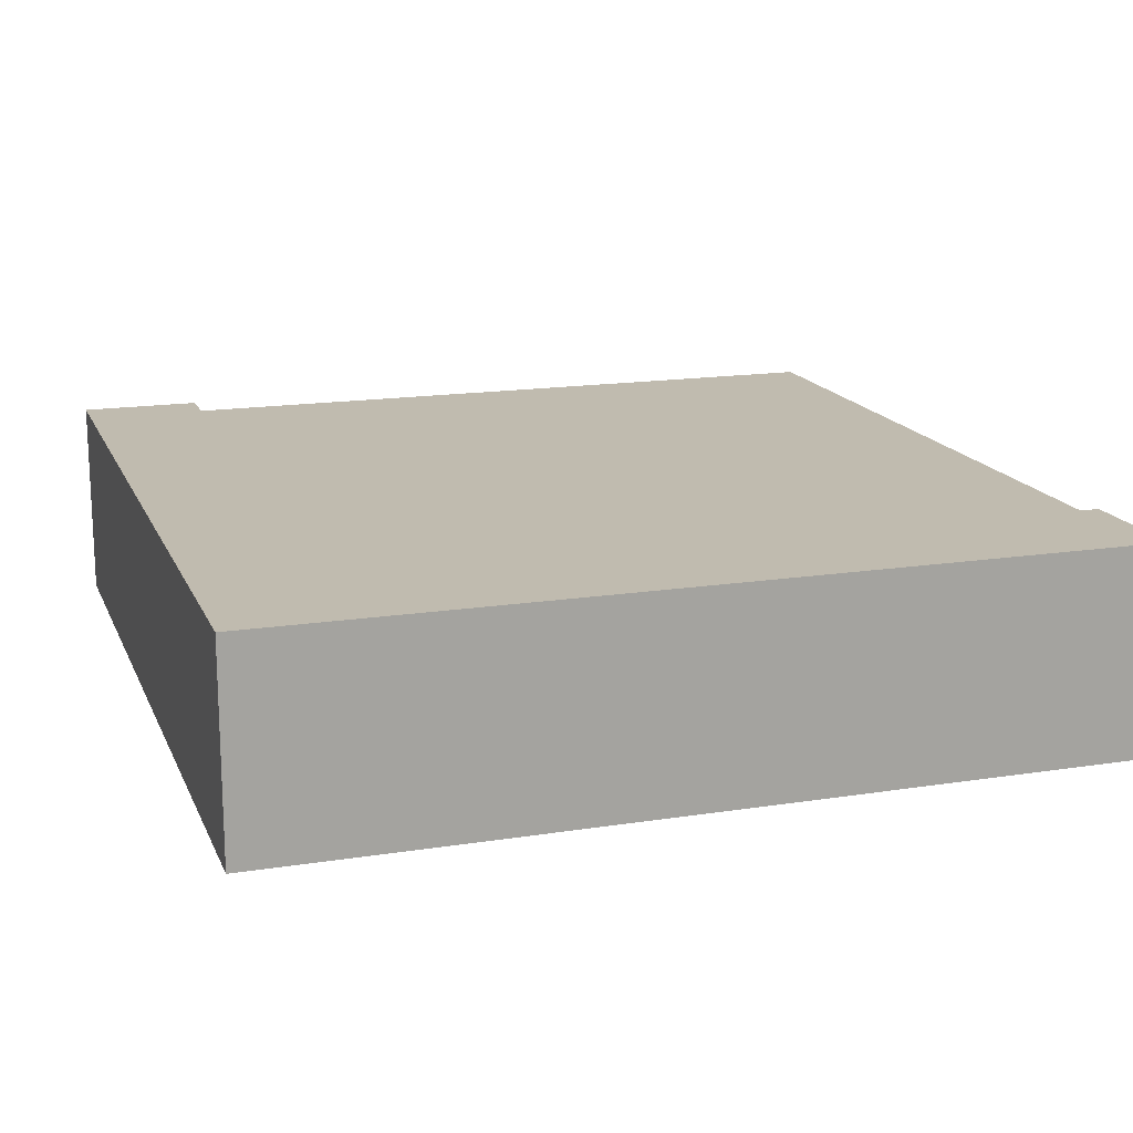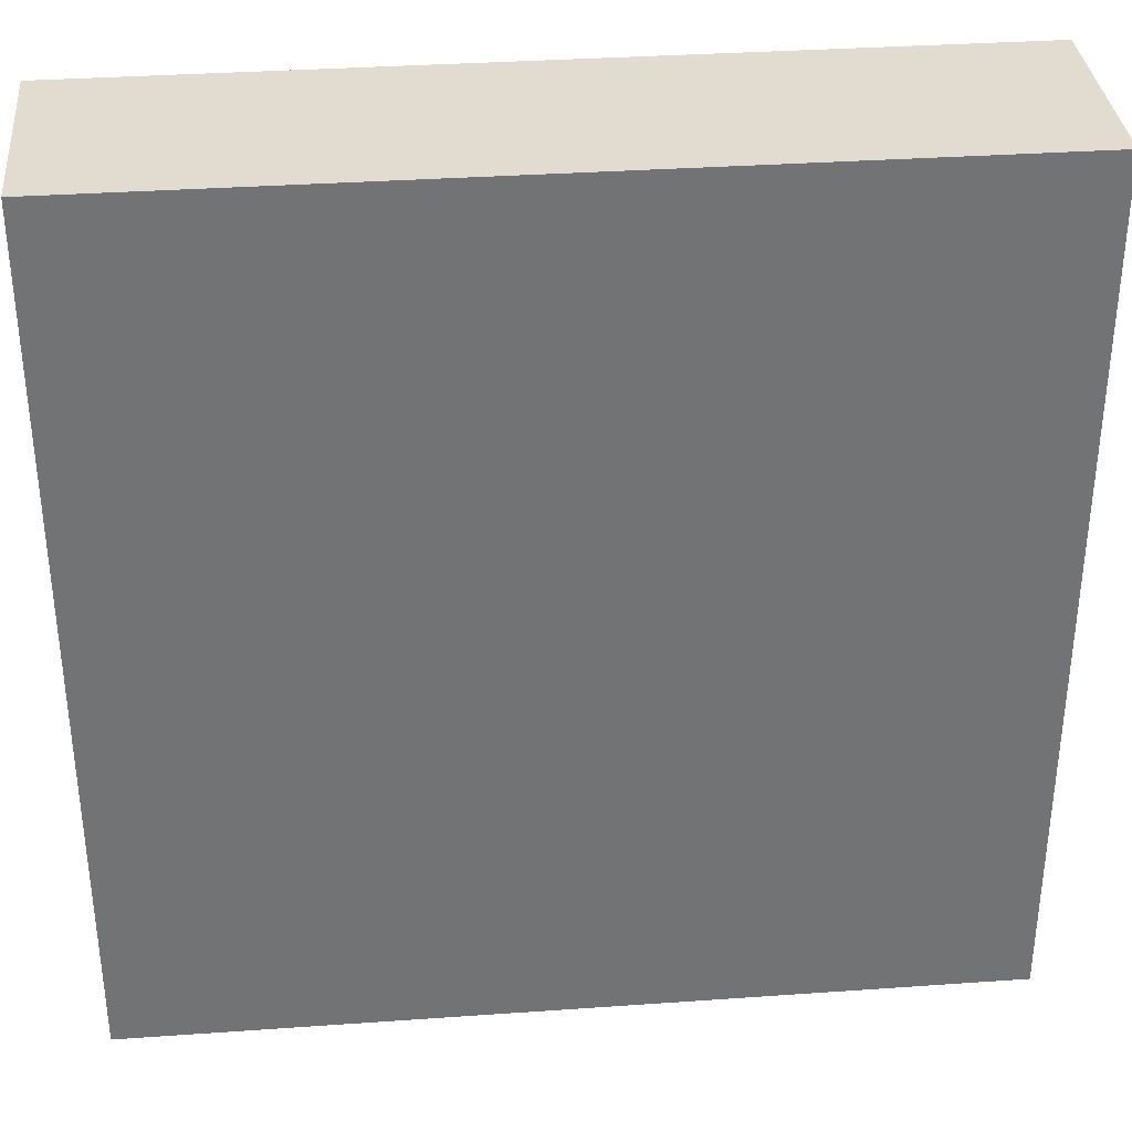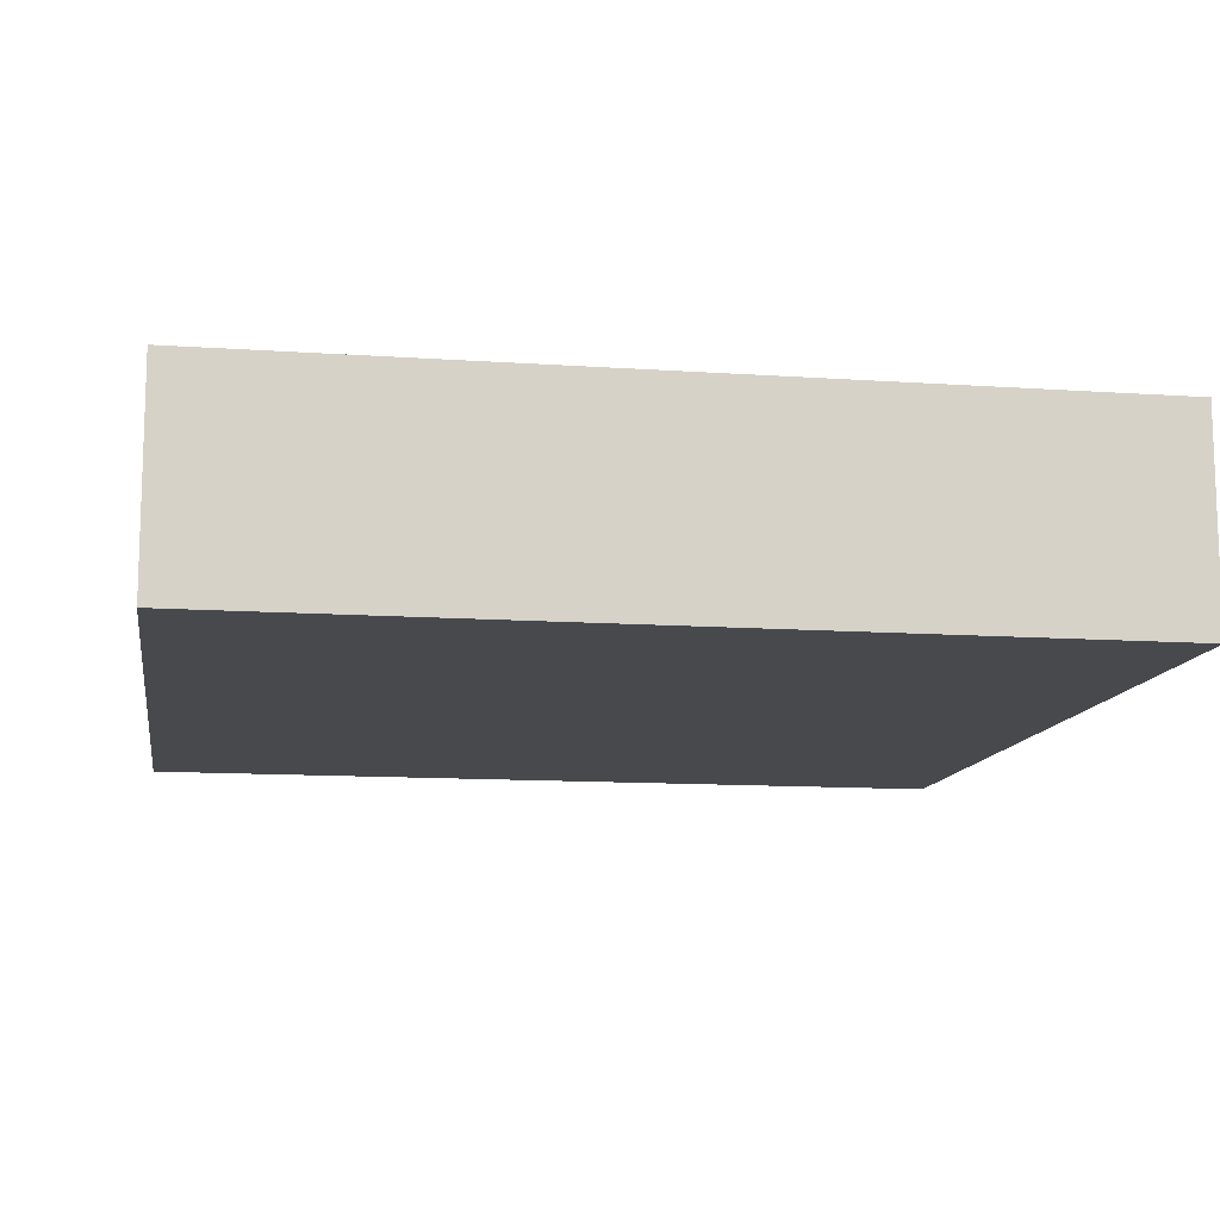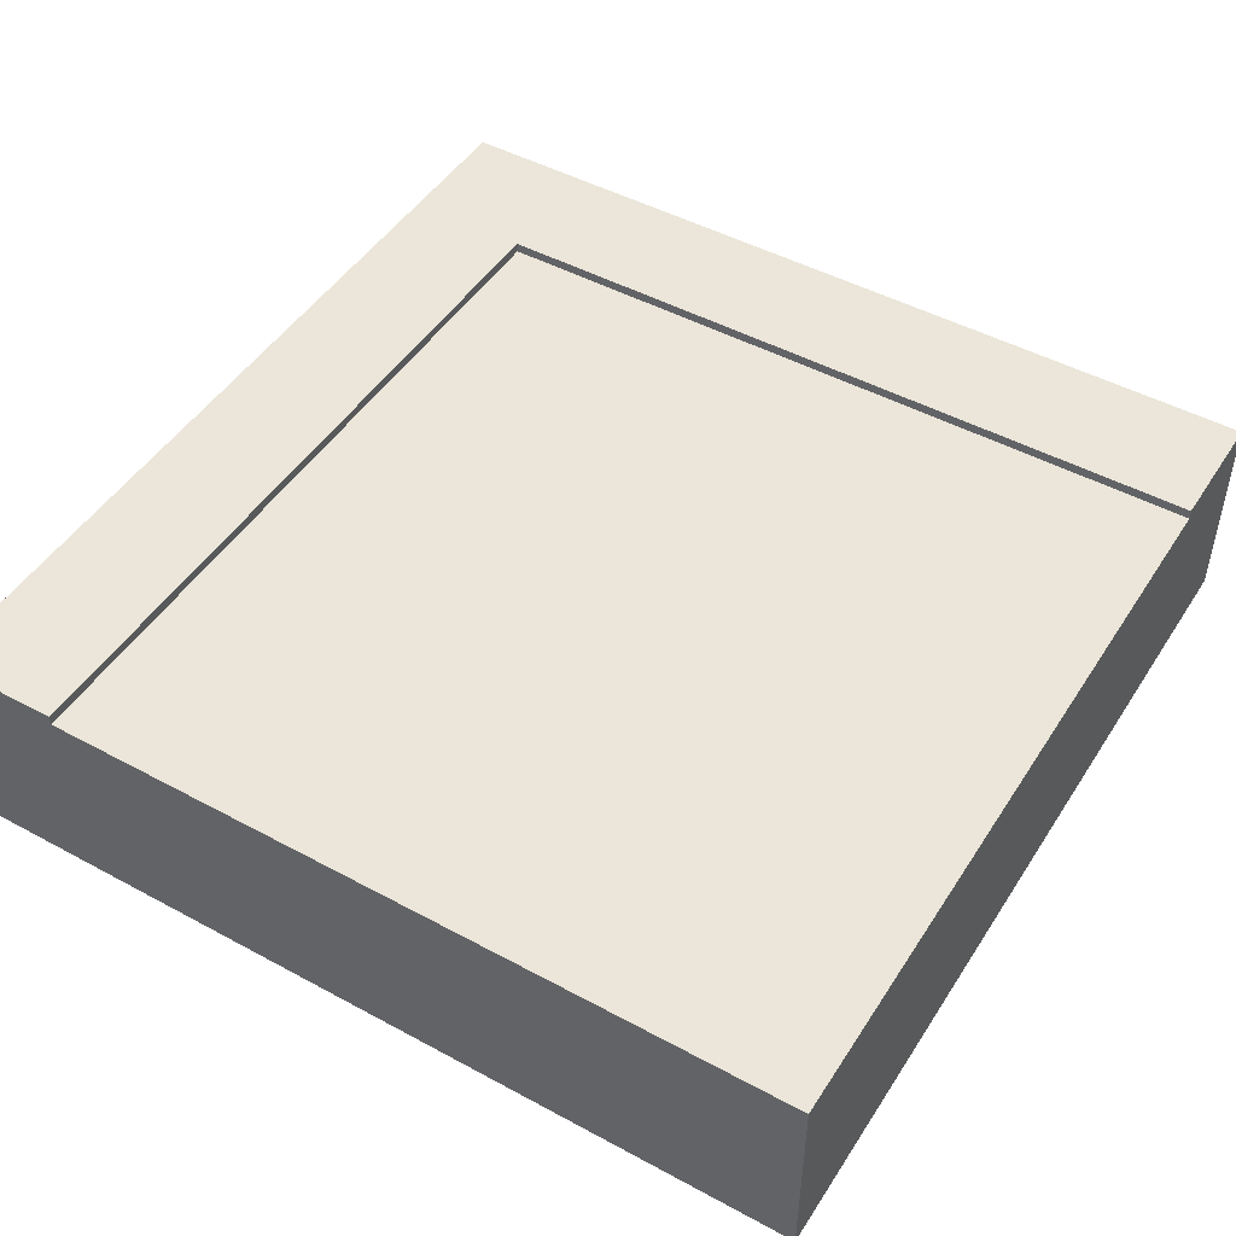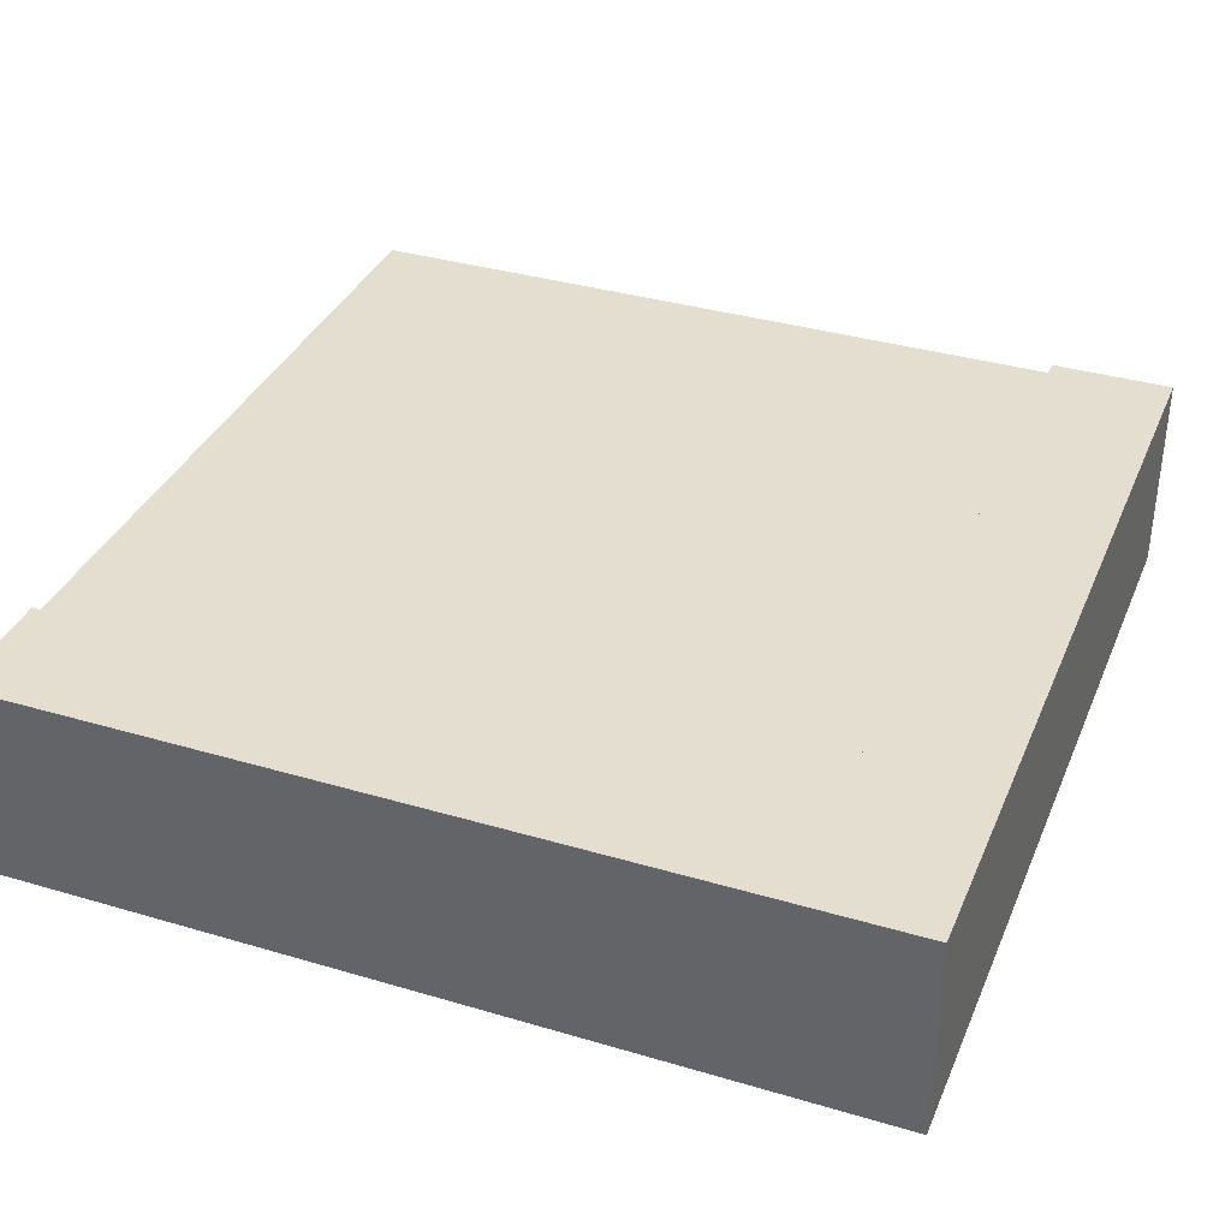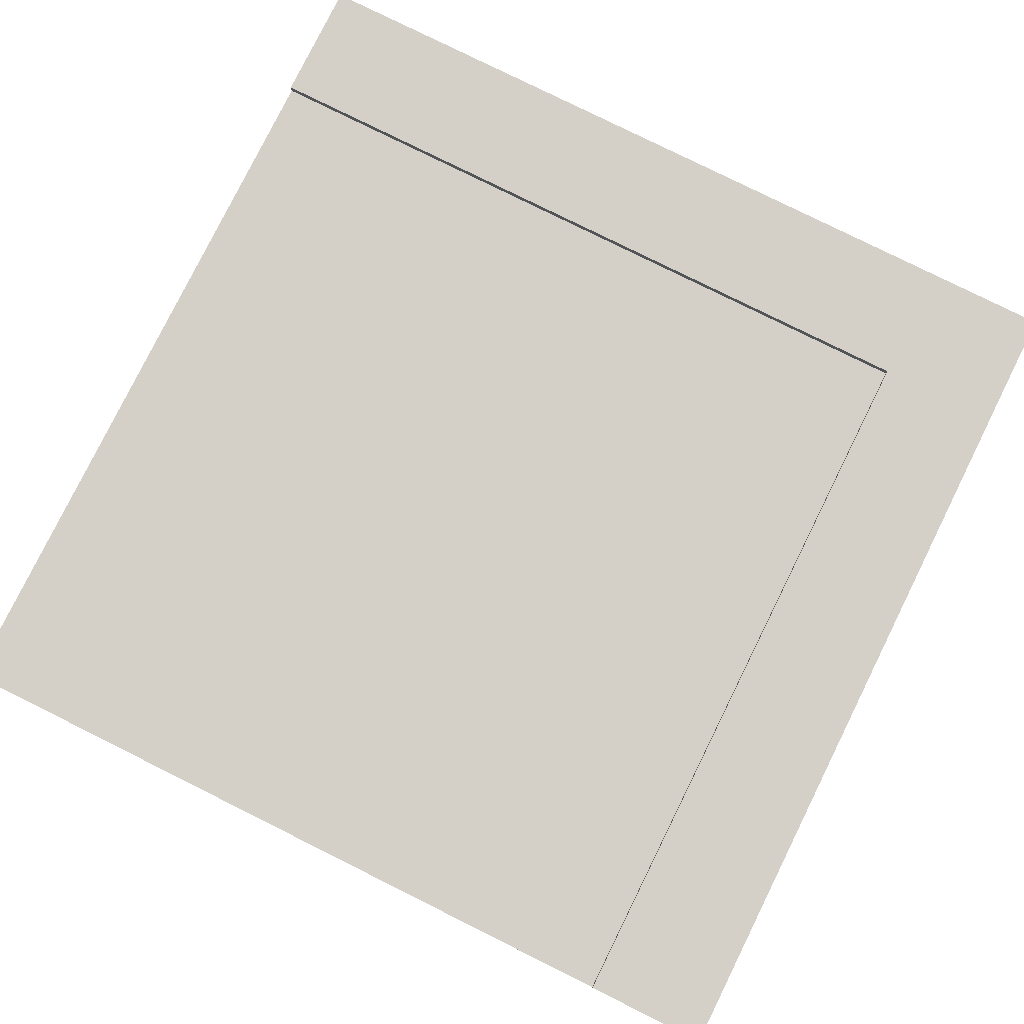
<metadata>
{"format":"obj","ext":"obj","renderer":"f3d","projection":"perspective","resolution":1024,"background":"white","views":[{"elev":16.2,"azim":-17.9,"up":"+Y"},{"elev":34.5,"azim":-5.4,"up":"+Z"},{"elev":-12.0,"azim":-9.3,"up":"+Y"},{"elev":47.8,"azim":121.3,"up":"+Y"},{"elev":35.9,"azim":-68.8,"up":"+Y"},{"elev":80.0,"azim":-153.6,"up":"+Y"}]}
</metadata>
<code>
o Mesh1_Group1_Model.052
v -1.125 0.6 1.125
v 1.125 0.63 1.125
v 1.125 0.6 1.125
v 1.125 0 -1.125
v 1.125 0.3 -1.125
v 1.125 0.3 1.125
v -1.5 0.63 1.5
v 1.125 0 1.5
v 1.125 0.63 1.5
v -1.125 0.63 1.125
v -1.5 0.63 -1.125
v -1.125 0.6 -1.125
v -1.125 0.3 -1.125
v -1.5 0 -1.125
v -1.5 0 1.5
v -1.125 0.63 -1.125
v 1.125 0.6 -1.125
f 1 2 3
f 4 5 6
f 7 8 9
f 10 11 7
f 12 13 11
f 8 14 4
f 11 15 7
f 1 16 10
f 1 10 2
f 2 9 3
f 9 8 6
f 3 9 6
f 8 4 6
f 7 15 8
f 10 16 11
f 7 9 10
f 9 2 10
f 5 4 13
f 4 14 13
f 14 11 13
f 11 16 12
f 8 15 14
f 11 14 15
f 1 12 16
f 12 3 17
f 5 12 17
f 6 17 3
f 12 1 3
f 5 13 12
f 6 5 17

</code>
